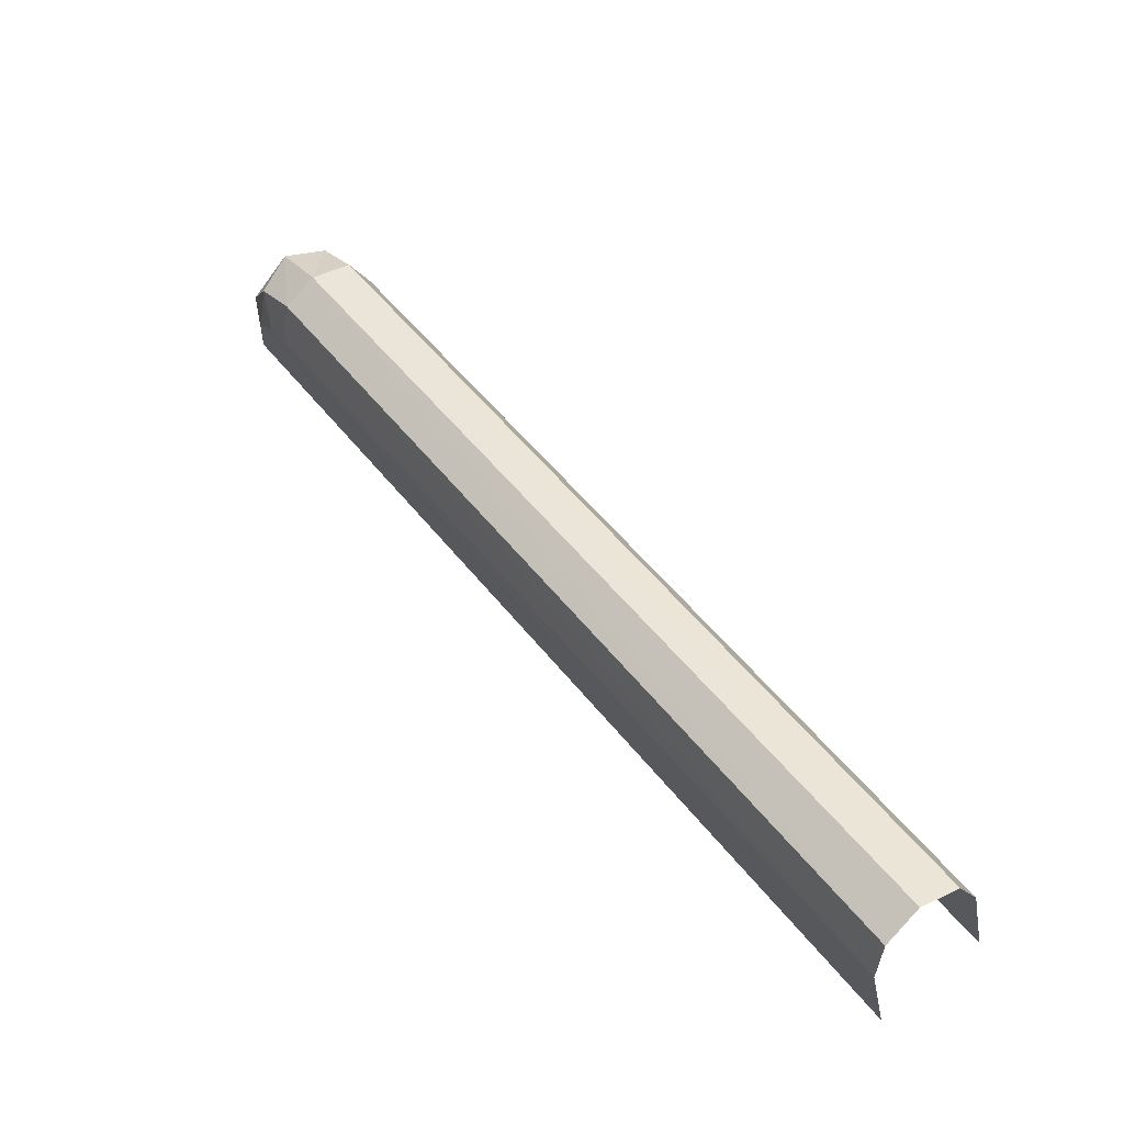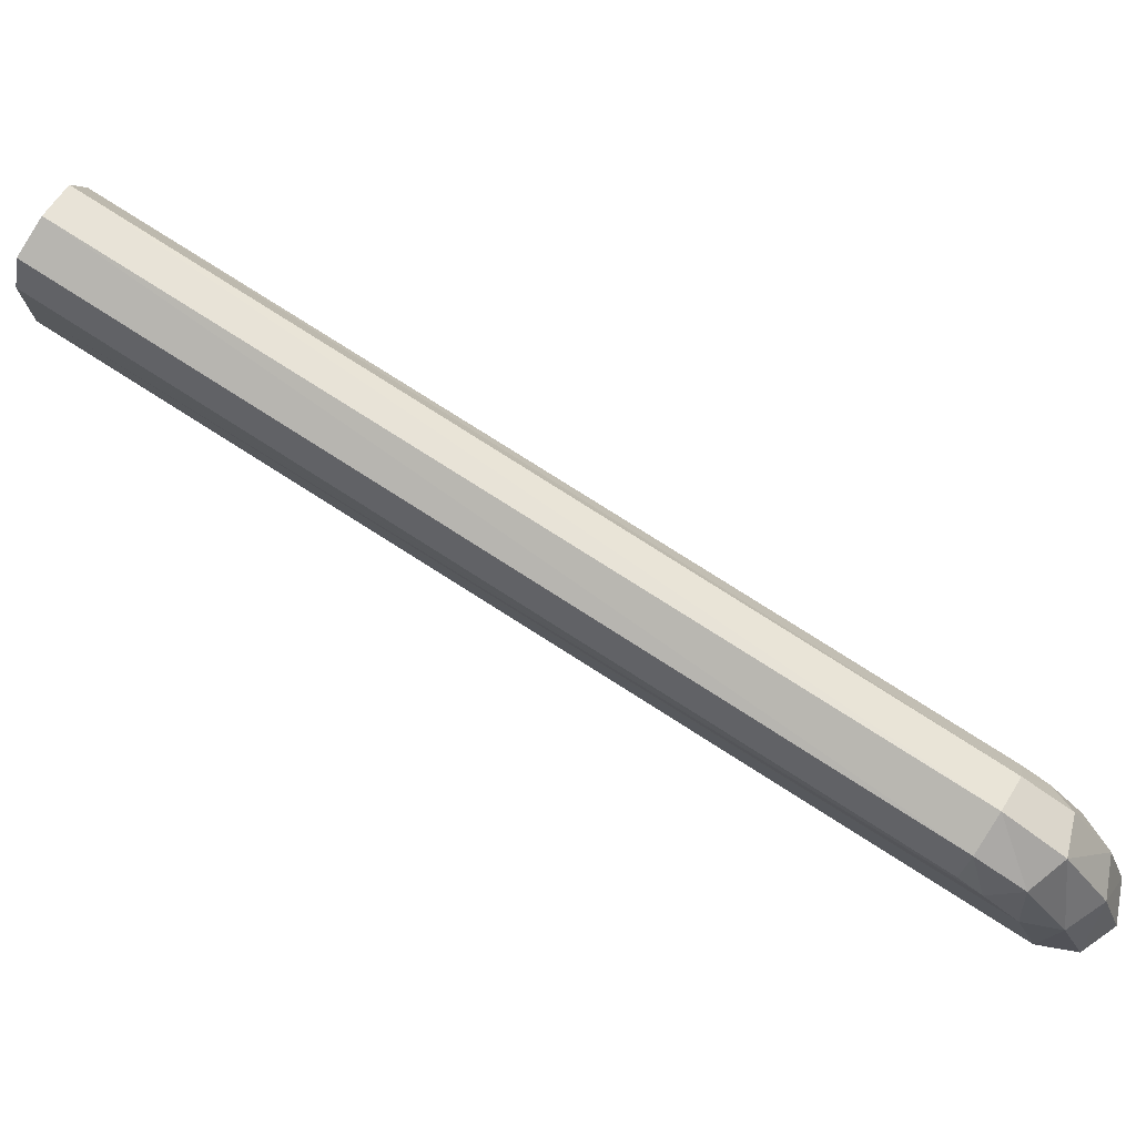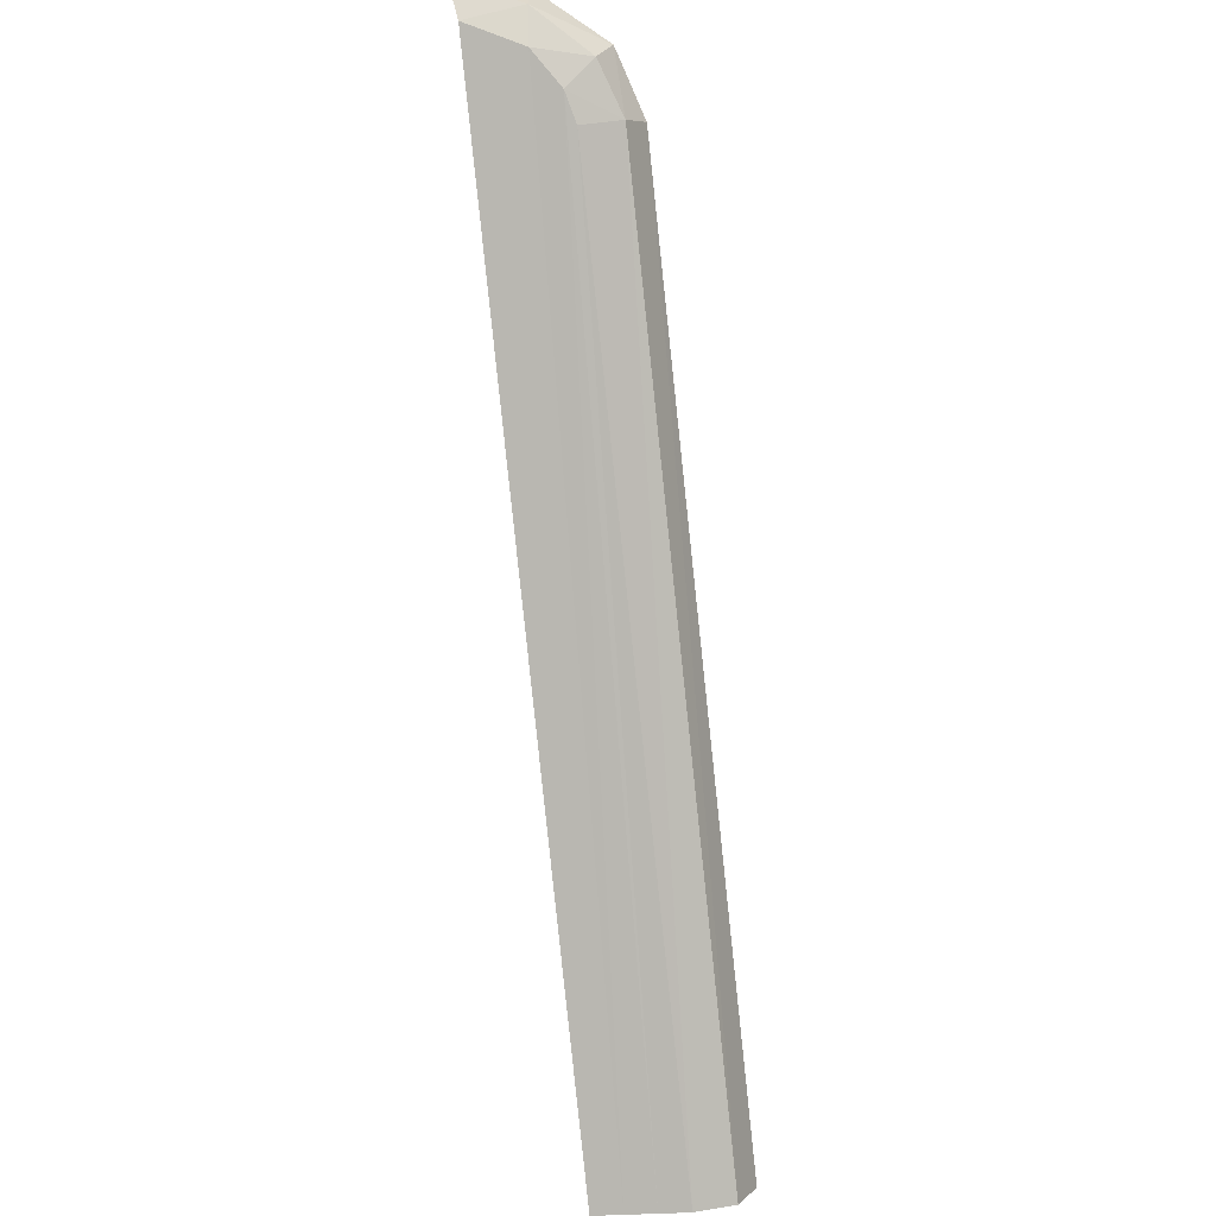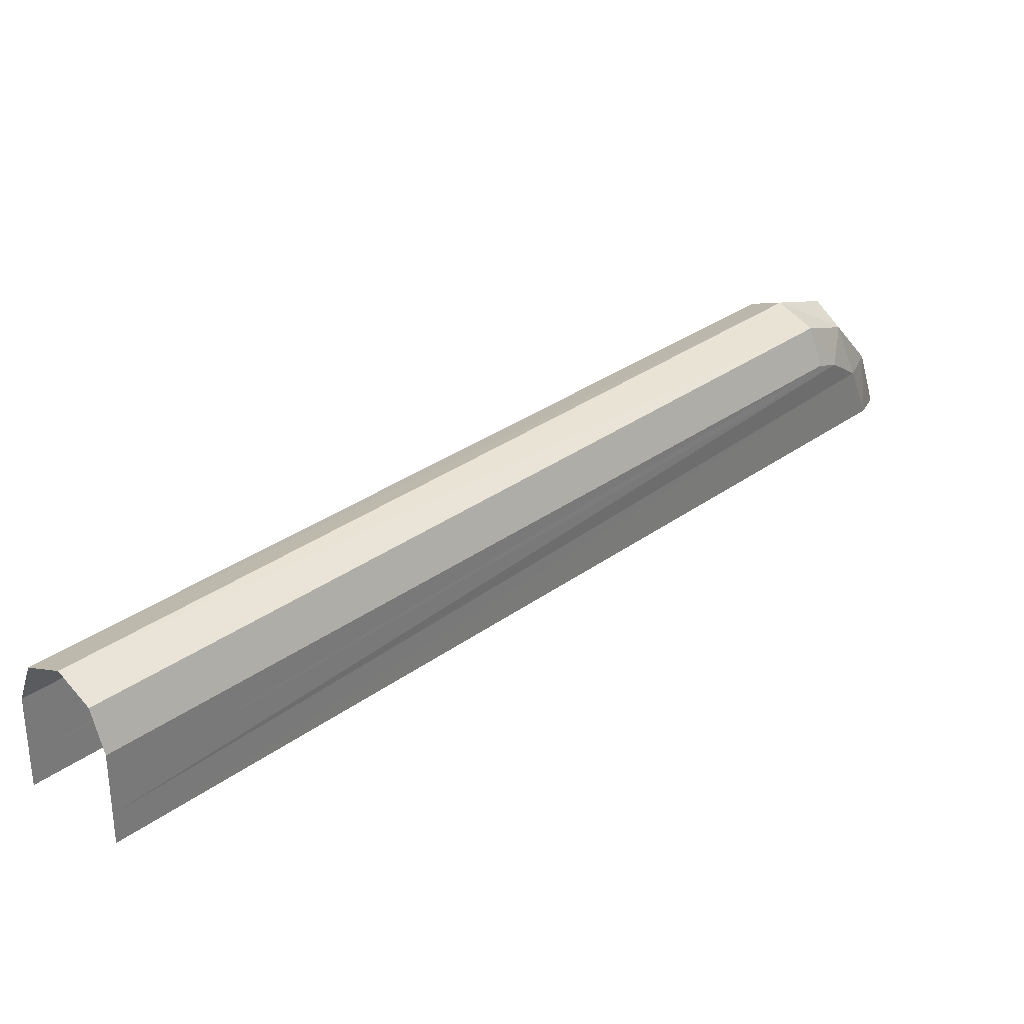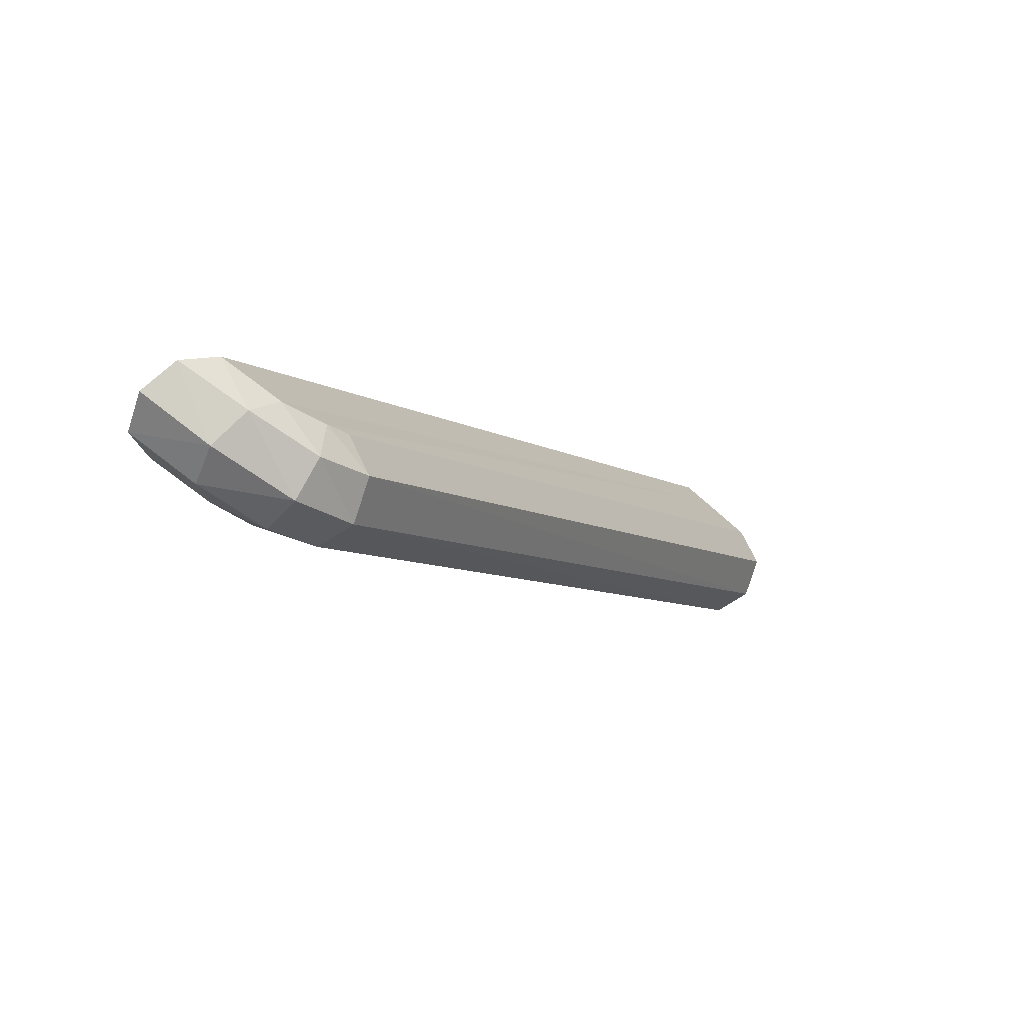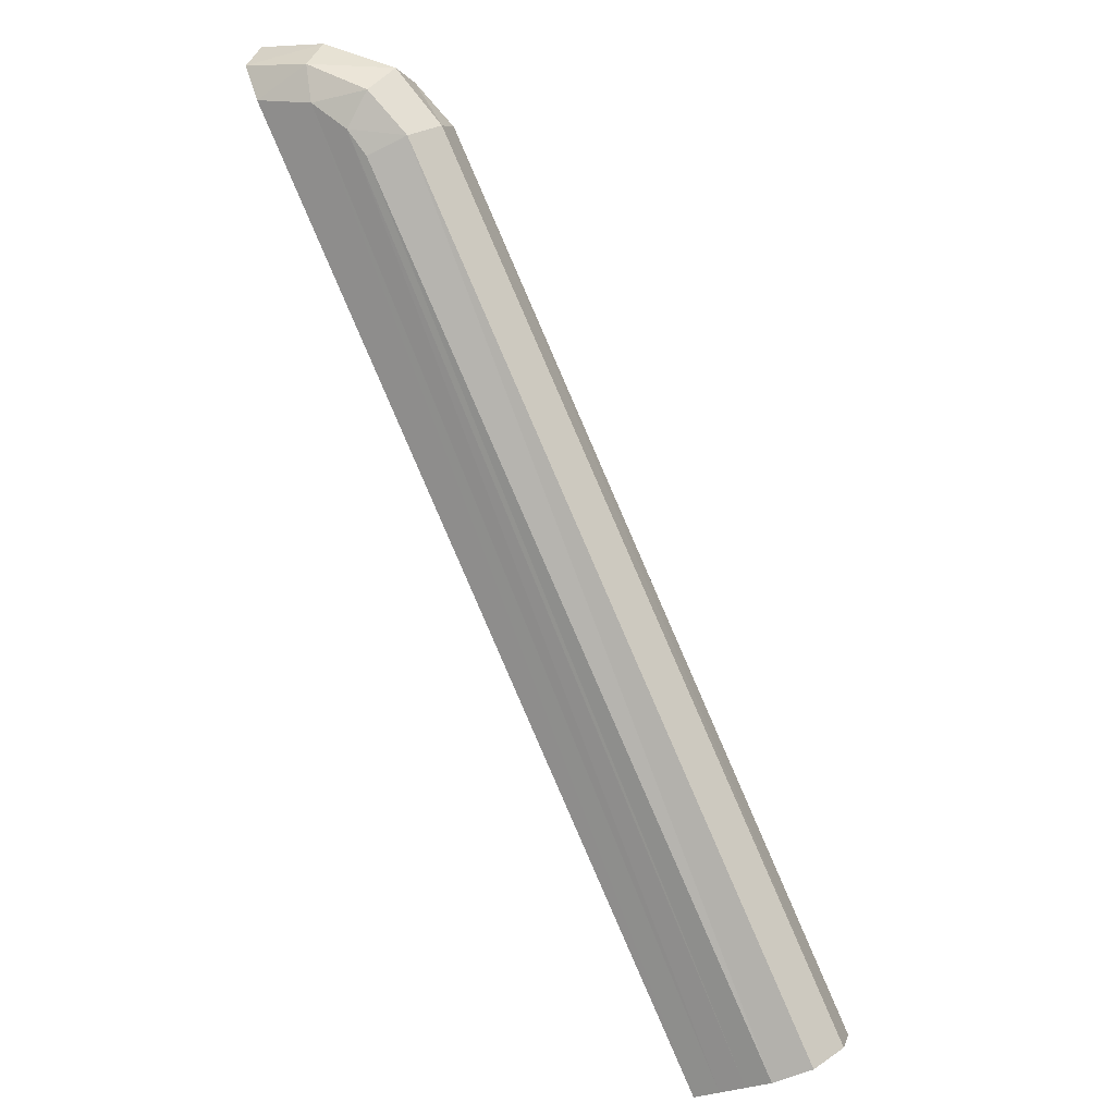
<metadata>
{"format":"obj","ext":"obj","renderer":"f3d","projection":"perspective","resolution":1024,"background":"white","views":[{"elev":-33.3,"azim":-170.0,"up":"+Z"},{"elev":76.9,"azim":-21.9,"up":"+Y"},{"elev":-29.5,"azim":96.6,"up":"+Z"},{"elev":32.9,"azim":-101.2,"up":"+Y"},{"elev":58.8,"azim":136.4,"up":"+Z"},{"elev":-25.9,"azim":129.1,"up":"+Z"}]}
</metadata>
<code>
o mesh4/mesh4-geometry#mesh4-geometry
v 0.04226 -0.6844 0.1408
v 0.2618 -0.7061 0.4727
v 0.2759 -0.6997 0.4625
v 0.02821 -0.6908 0.1497
v 0.2759 -0.715 0.4905
v 0.05502 -0.6908 0.1305
v 0.02311 -0.7074 0.1535
v 0.2631 -0.7265 0.4854
v 0.2925 -0.7099 0.4854
v 0.2886 -0.7061 0.4535
v 0.2567 -0.7227 0.4765
v 0.2733 -0.738 0.4982
v 0.2874 -0.738 0.5071
v 0.06013 -0.7074 0.1267
v 0.02311 -0.7201 0.1535
v 0.02311 -0.7329 0.1535
v 0.3052 -0.738 0.5033
v 0.3027 -0.715 0.4714
v 0.2937 -0.7227 0.4484
v 0.02311 -0.7457 0.1535
v 0.2797 -0.7623 0.5071
v 0.295 -0.7661 0.5161
v 0.3142 -0.738 0.488
v 0.3014 -0.7265 0.4586
v 0.06013 -0.7201 0.1267
v 0.3116 -0.7674 0.5122
v 0.3206 -0.7661 0.4969
v 0.3103 -0.738 0.4714
v 0.3167 -0.7623 0.4803
v 0.06013 -0.7329 0.1267
v 0.06013 -0.7457 0.1267
f 1 2 3
f 1 4 2
f 3 2 5
f 6 1 3
f 4 7 2
f 2 8 5
f 3 5 9
f 6 3 10
f 2 7 11
f 2 11 8
f 8 12 5
f 5 13 9
f 10 3 9
f 6 10 14
f 7 15 11
f 15 8 11
f 8 16 12
f 12 13 5
f 13 17 9
f 10 9 18
f 10 19 14
f 15 16 8
f 16 20 12
f 12 21 13
f 13 22 17
f 9 17 23
f 9 23 18
f 10 18 24
f 10 24 19
f 14 19 25
f 12 20 21
f 21 22 13
f 22 26 17
f 17 27 23
f 18 23 28
f 18 28 24
f 25 19 24
f 17 26 27
f 23 27 29
f 23 29 28
f 24 28 30
f 25 24 30
f 28 29 31
f 30 28 31
f 3 2 1
f 2 4 1
f 5 2 3
f 3 1 6
f 2 7 4
f 5 8 2
f 9 5 3
f 10 3 6
f 11 7 2
f 8 11 2
f 5 12 8
f 9 13 5
f 9 3 10
f 14 10 6
f 11 15 7
f 11 8 15
f 12 16 8
f 5 13 12
f 9 17 13
f 18 9 10
f 14 19 10
f 8 16 15
f 12 20 16
f 13 21 12
f 17 22 13
f 23 17 9
f 18 23 9
f 24 18 10
f 19 24 10
f 25 19 14
f 21 20 12
f 13 22 21
f 17 26 22
f 23 27 17
f 28 23 18
f 24 28 18
f 24 19 25
f 27 26 17
f 29 27 23
f 28 29 23
f 30 28 24
f 30 24 25
f 31 29 28
f 31 28 30

</code>
